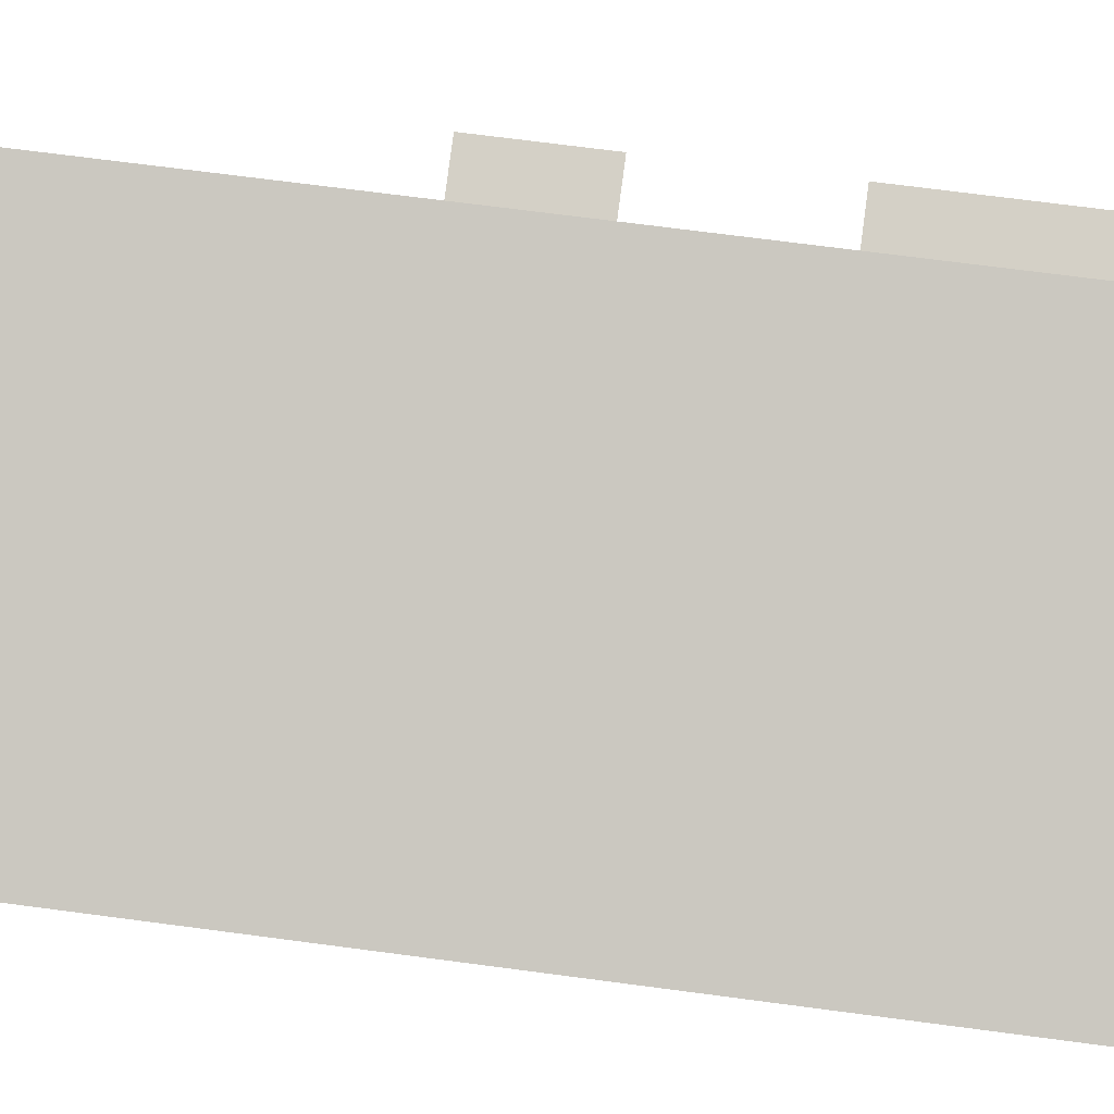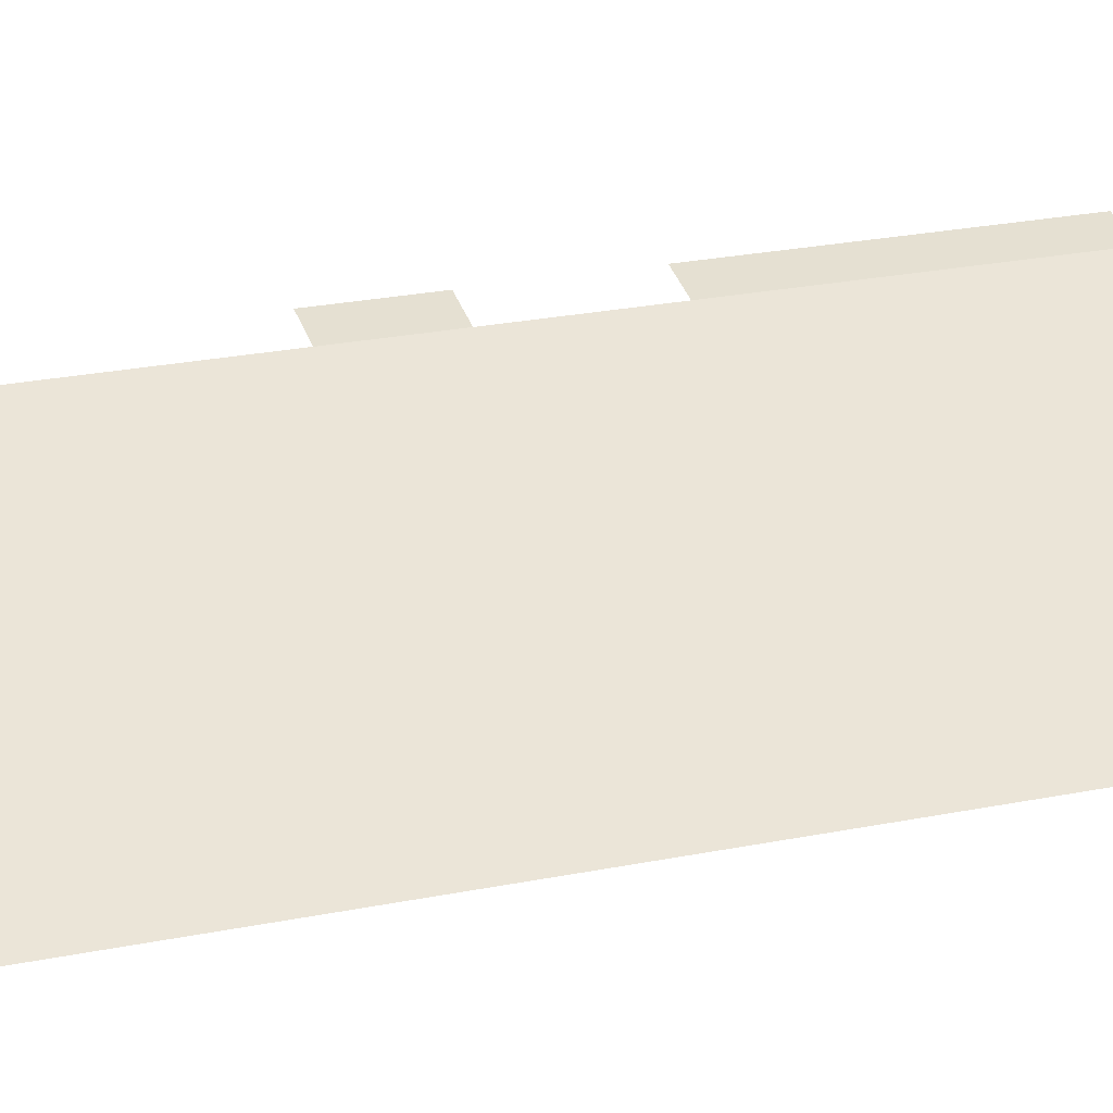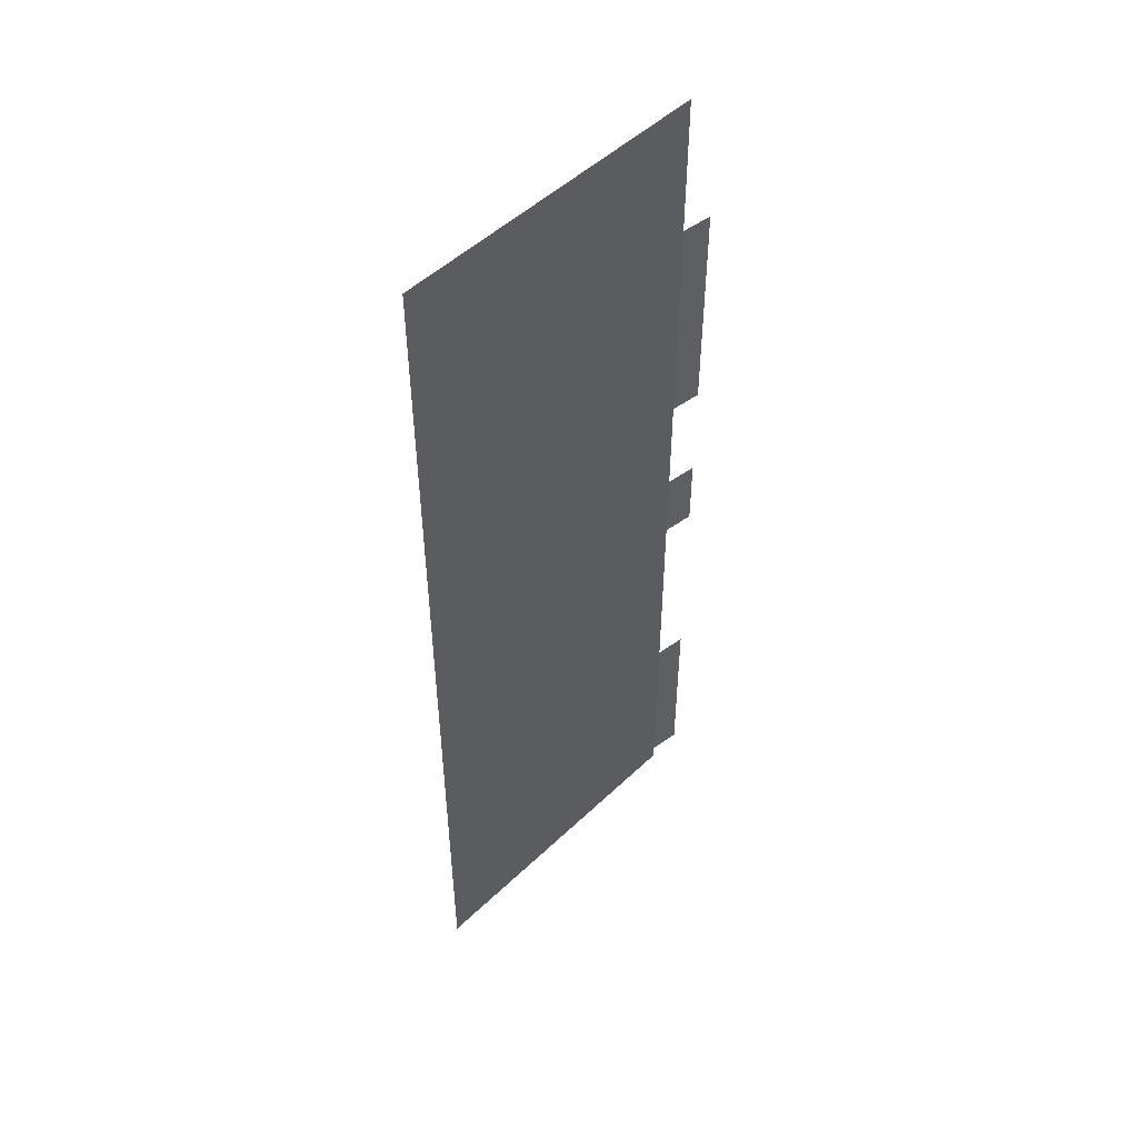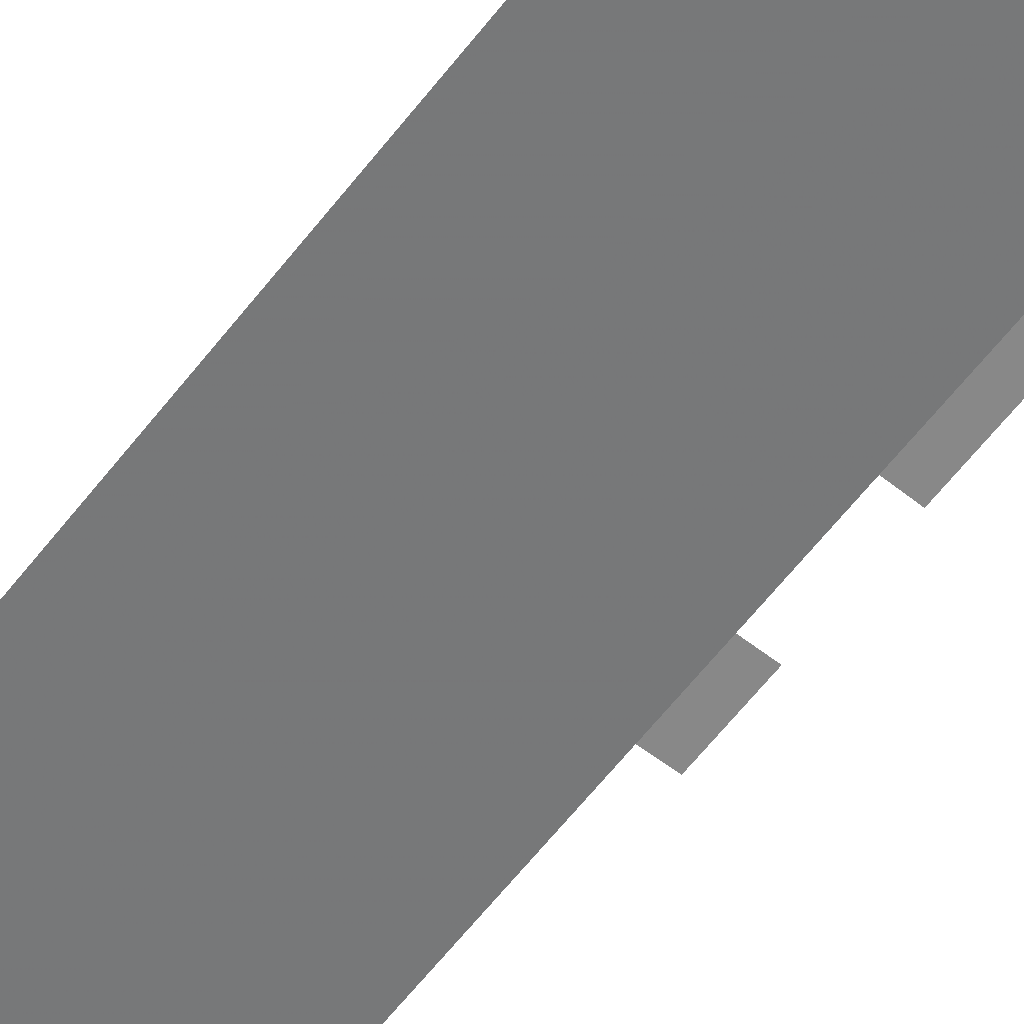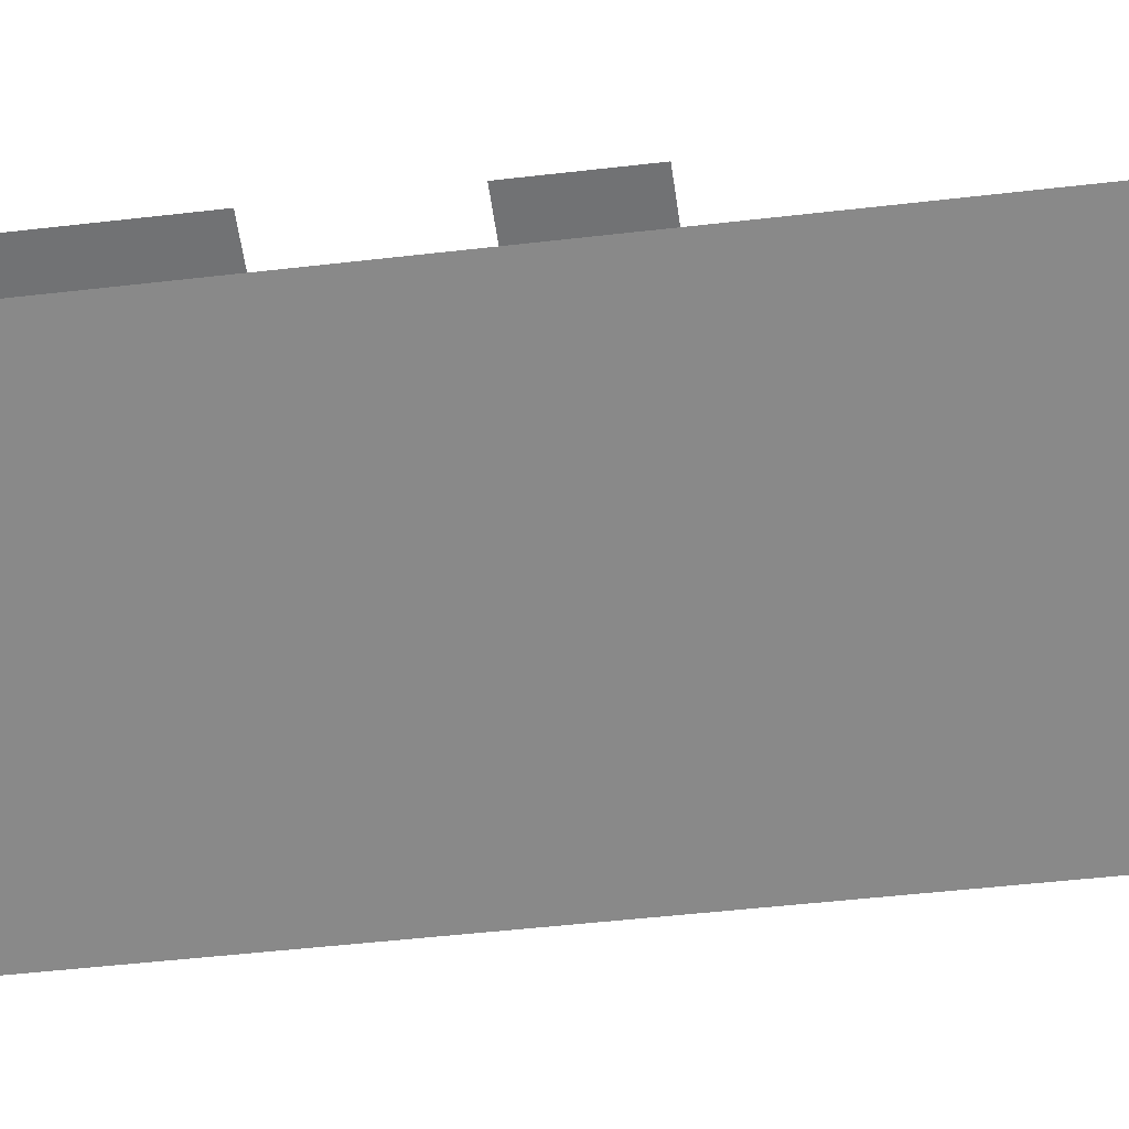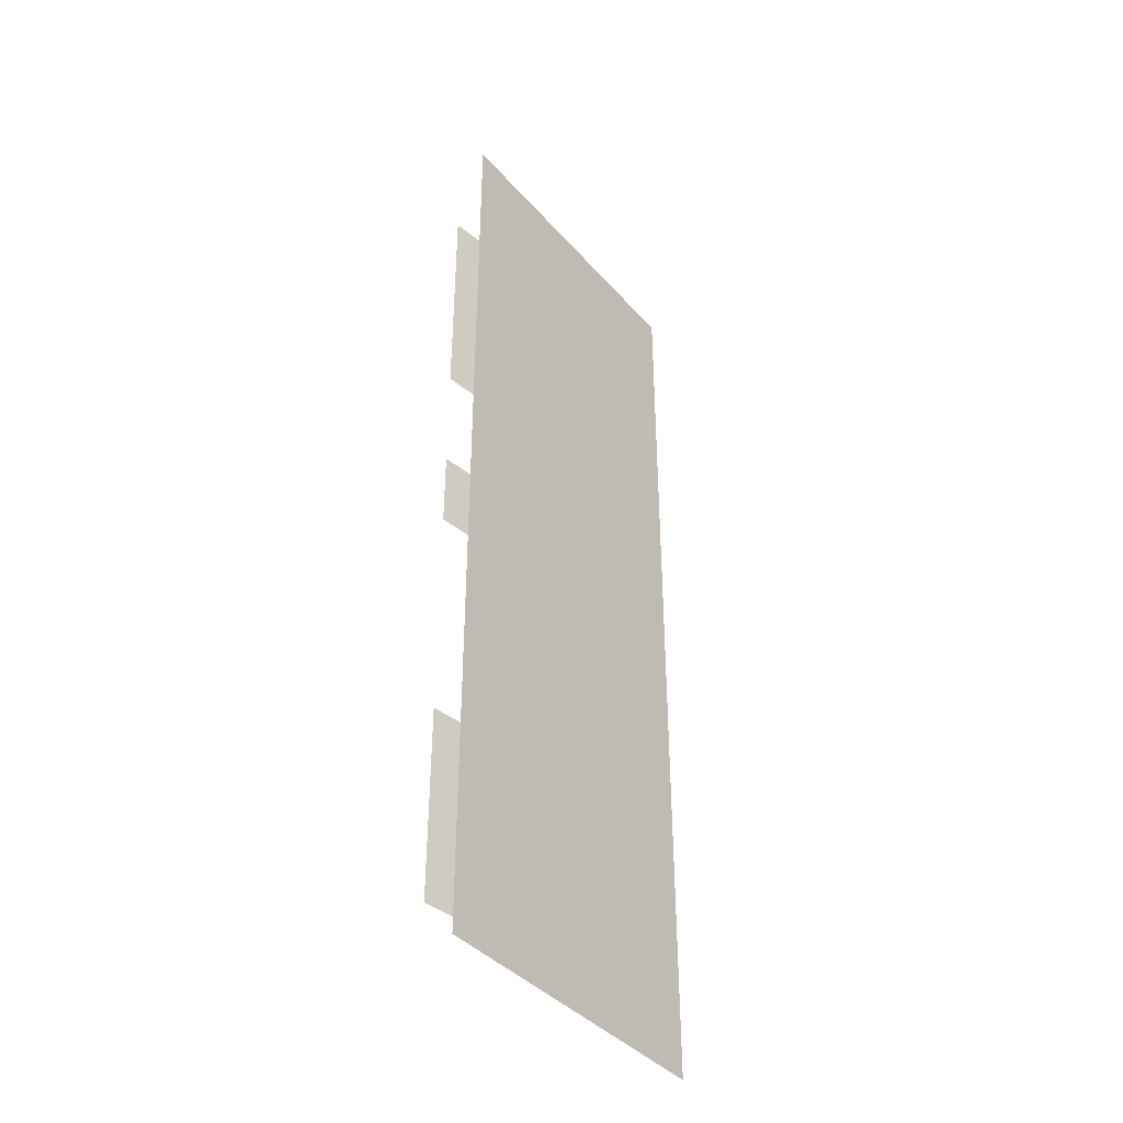
<metadata>
{"format":"obj","ext":"obj","renderer":"f3d","projection":"perspective","resolution":1024,"background":"white","views":[{"elev":65.4,"azim":-82.2,"up":"+Y"},{"elev":23.4,"azim":-109.3,"up":"+Y"},{"elev":50.8,"azim":-24.1,"up":"+Z"},{"elev":-71.6,"azim":-39.8,"up":"+Y"},{"elev":-41.9,"azim":98.3,"up":"+Y"},{"elev":-39.9,"azim":148.5,"up":"+Z"}]}
</metadata>
<code>
v -0.3125 0 -0.5
v -0.3125 0 0.5
v -0.1875 -0.125 0.5
v -0.1875 -0.125 -0.5
v -0.5 -0.125 -0.5
v -0.5 0 -0.5
v -0.1875 -0.1875 -0.5
v -0.1875 -0.1875 0.5
v -0.375 -0.1875 0.5
v -0.375 -0.1875 -0.5
v -0.5 0 0.5
v -0.5 -0.125 0.5
v -0.5 -0.1875 0.5
v -0.5 -0.25 0.5
v -0.5 -0.3125 0.5
v -0.1875 -0.1875 0.3516
v -0.1875 -0.1875 0.1172
v -0.1562 -0.1797 0.3516
v -0.1562 -0.1797 0.1172
v -0.5 -0.1875 -0.5
v -0.5 -0.25 -0.5
v -0.5 -0.3125 -0.5
v -0.1875 -0.1875 -0.4844
v -0.1875 -0.1875 -0.2891
v -0.1875 -0.1875 -0.07031
v -0.1875 -0.1875 0.007812
v -0.1562 -0.1797 -0.4844
v -0.1562 -0.1797 -0.2891
v -0.1562 -0.1797 -0.07031
v -0.1562 -0.1797 0.007812
v 0 -0.1172 0.5
v -0.9453 -0.4766 0.5
v 0 -0.1172 -0.5
v -0.3125 0 -0.5
f 1 2 3
f 1 3 4
f 1 4 5
f 2 12 13
f 2 13 3
f 5 4 20
f 1 5 6
f 11 12 2
f 7 4 3
f 7 3 8
f 3 13 8
f 8 13 14
f 20 4 21
f 21 4 7
f 7 8 9
f 7 9 10
f 8 14 15
f 21 7 22
f 8 15 16
f 16 15 17
f 16 17 18
f 18 17 19
f 22 7 23
f 22 23 24
f 22 24 25
f 22 25 15
f 15 25 26
f 15 26 17
f 23 27 28
f 23 28 24
f 25 29 30
f 25 30 26

</code>
